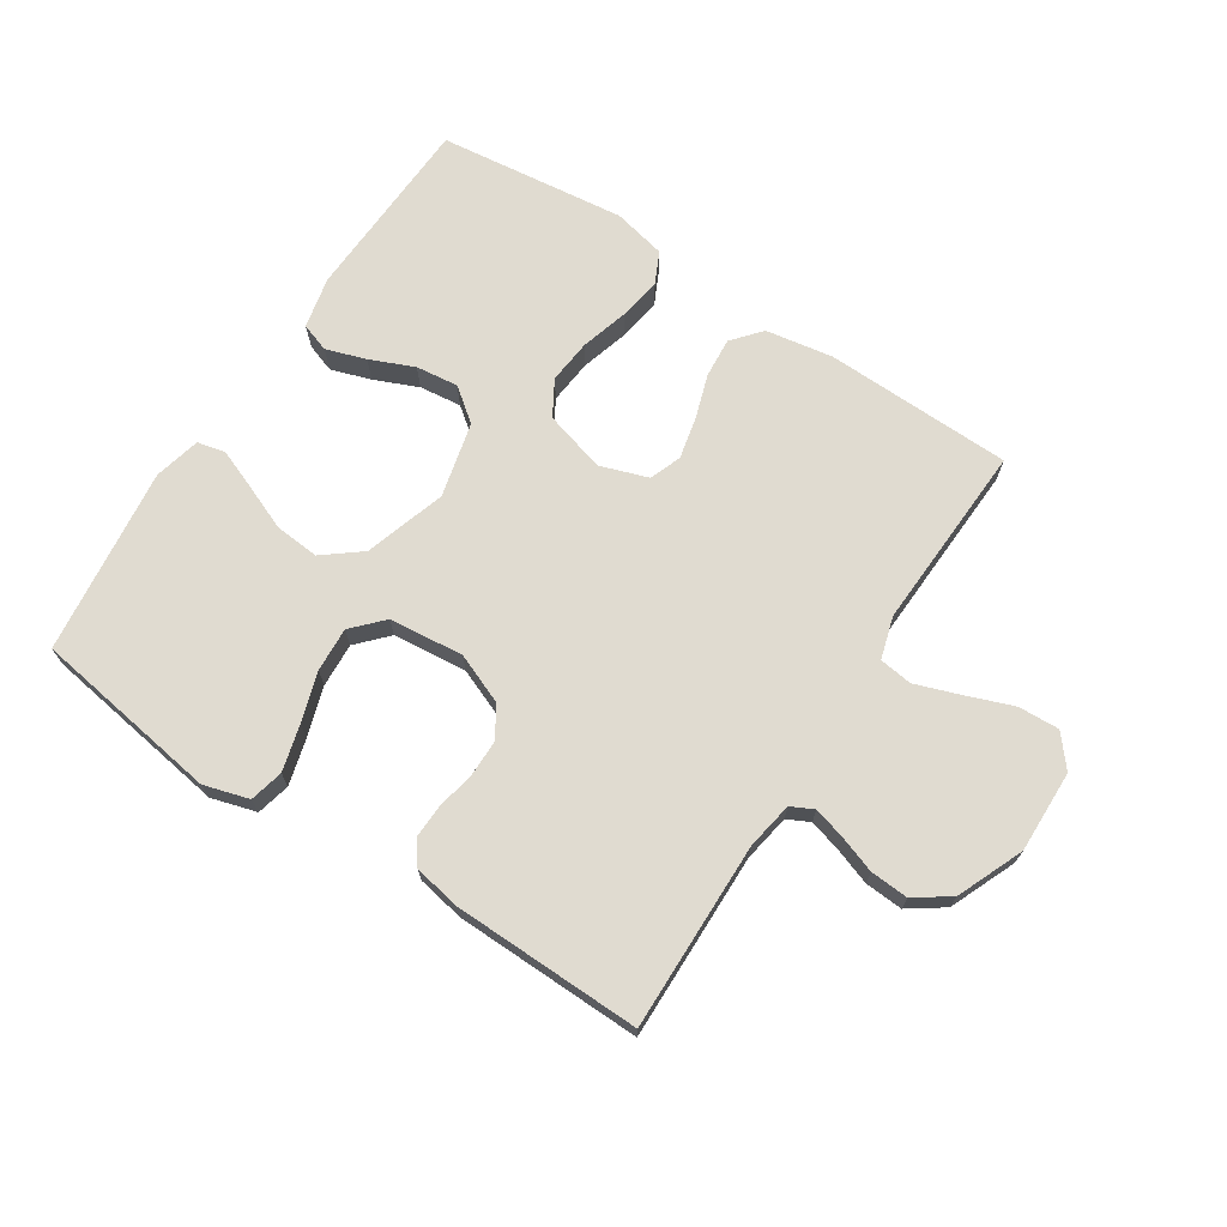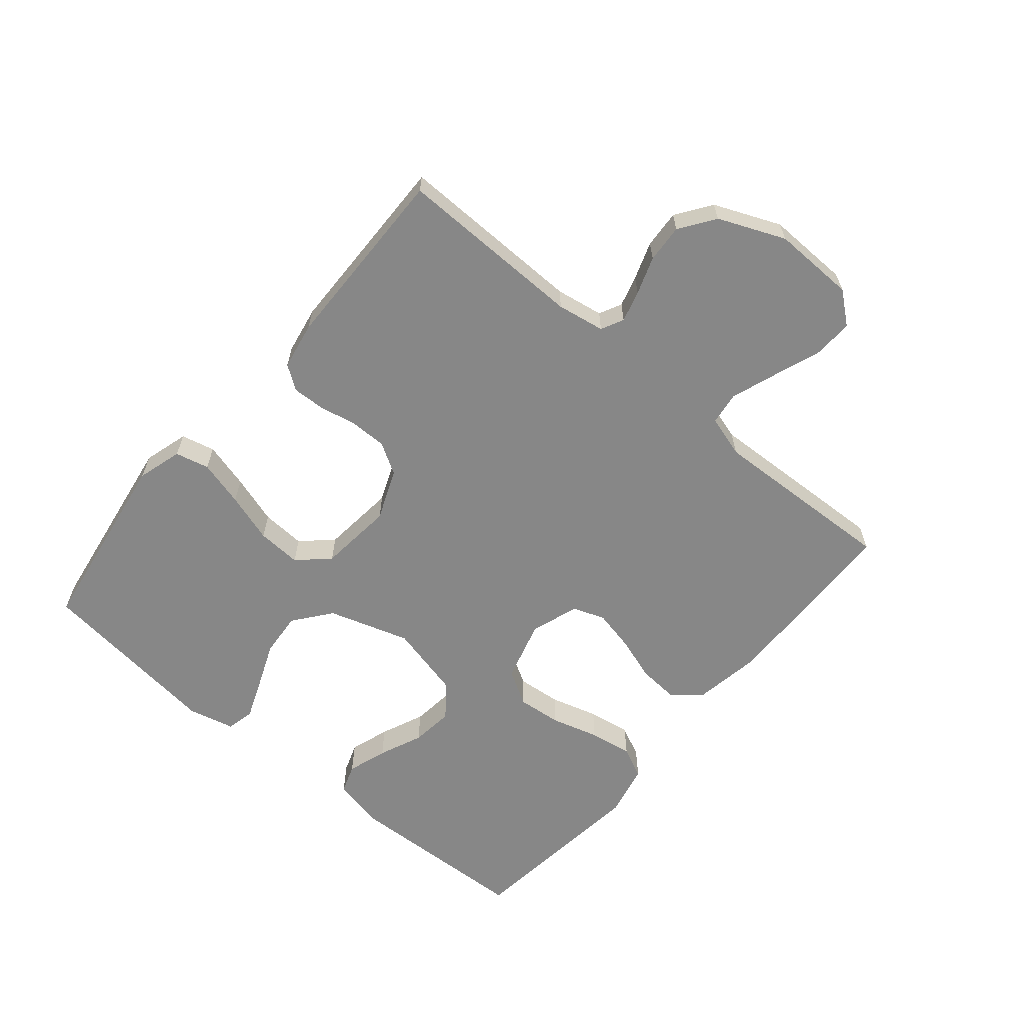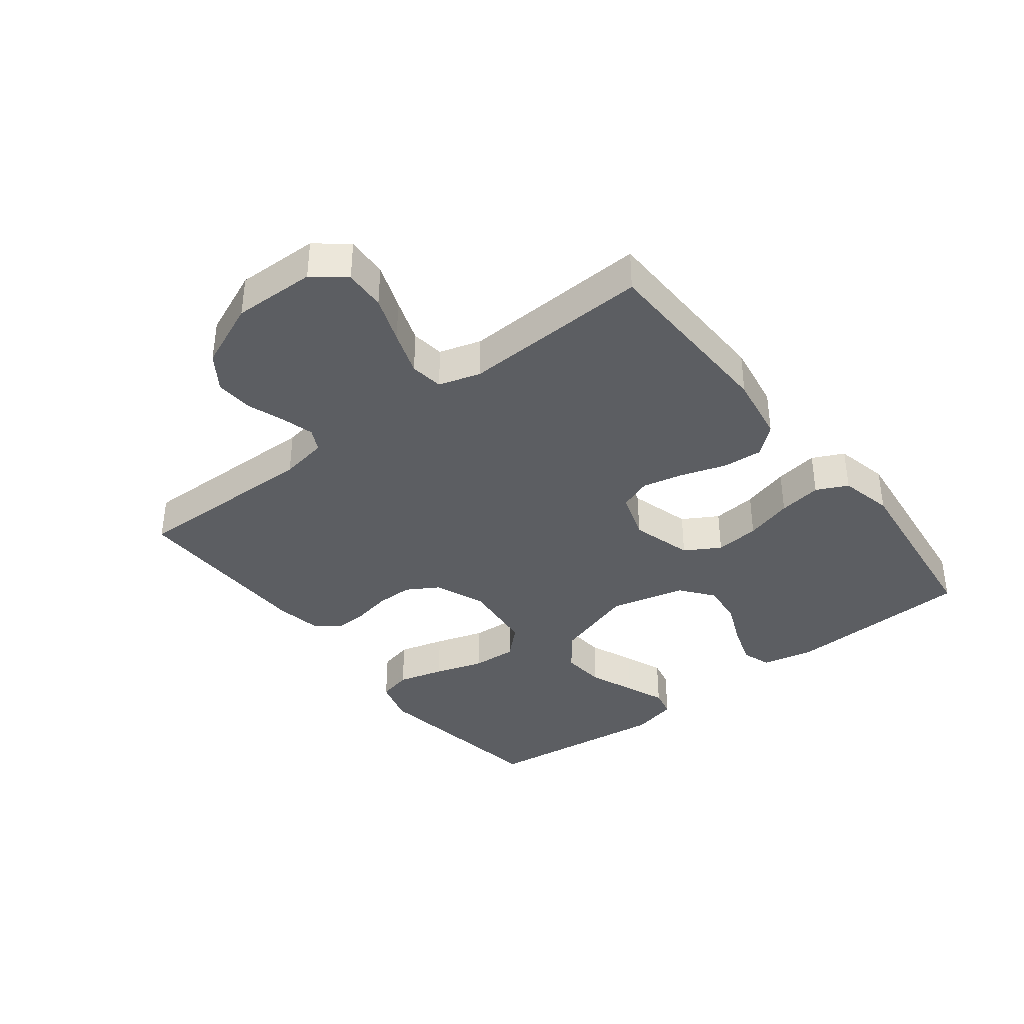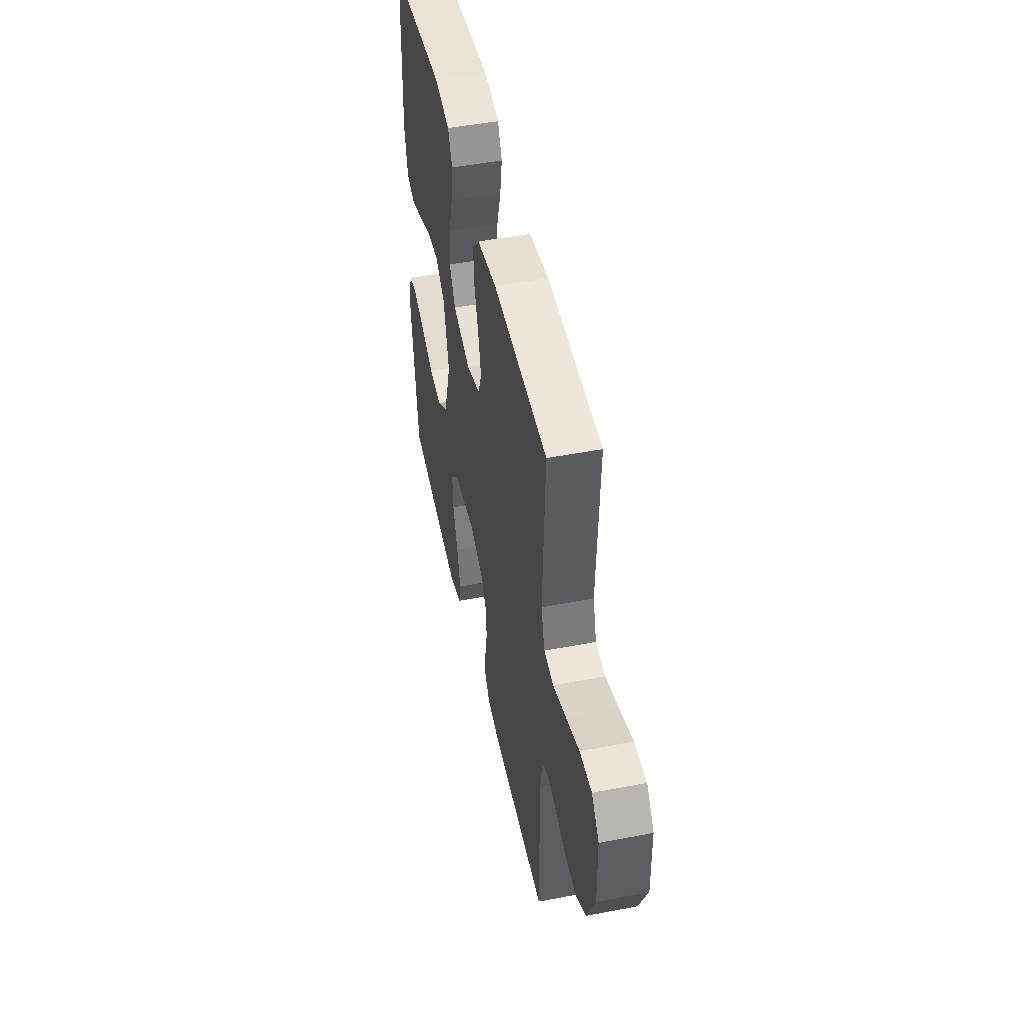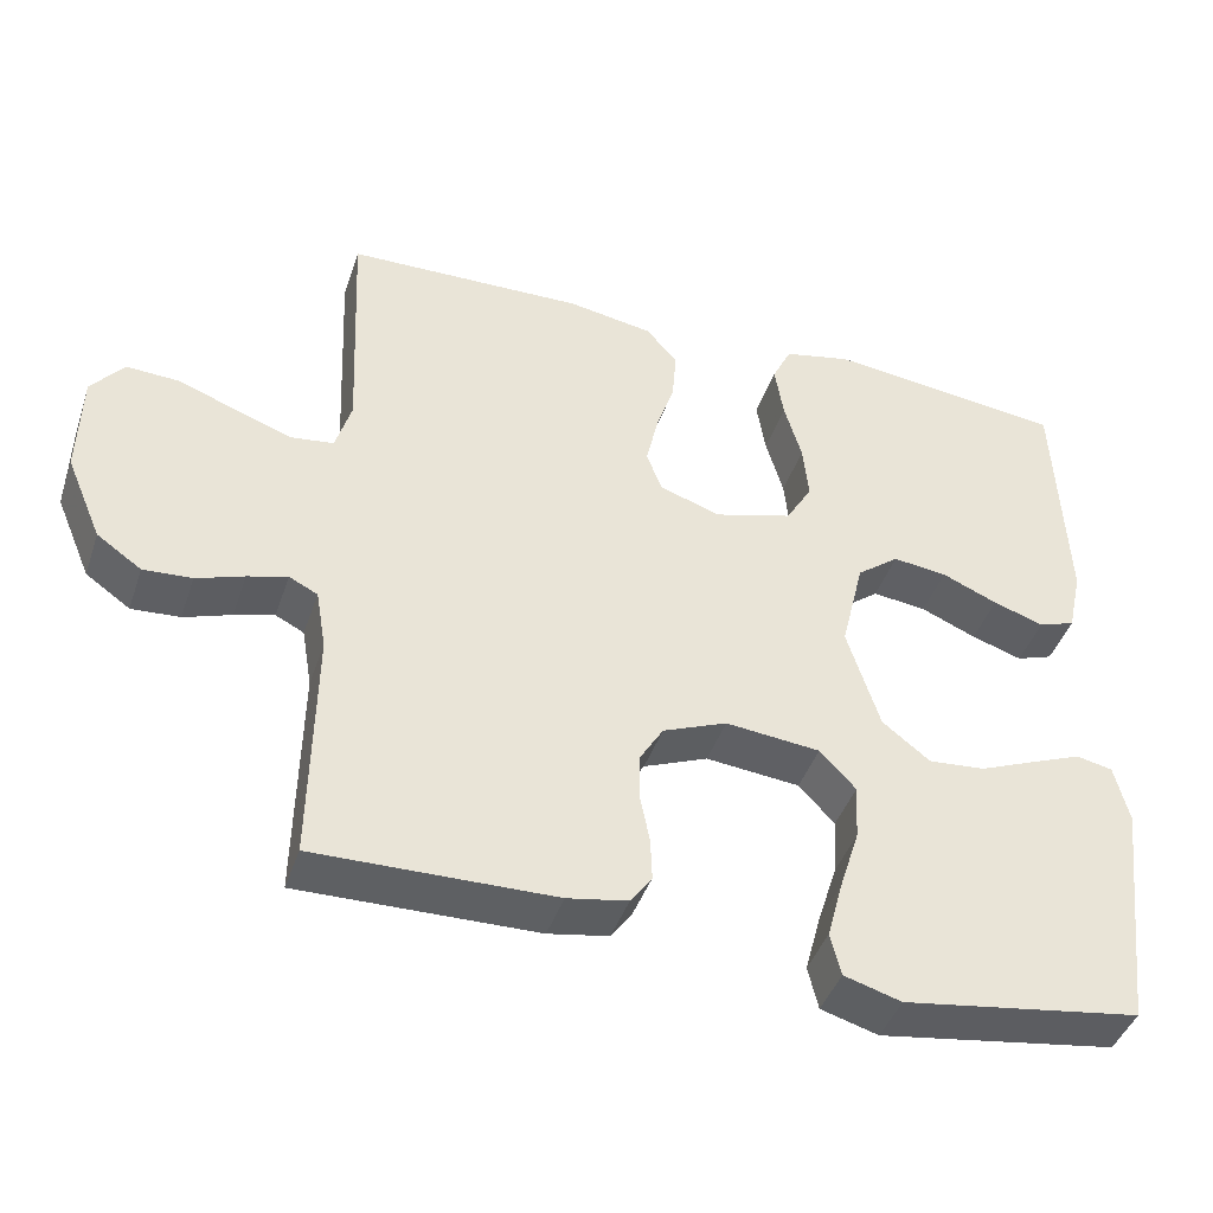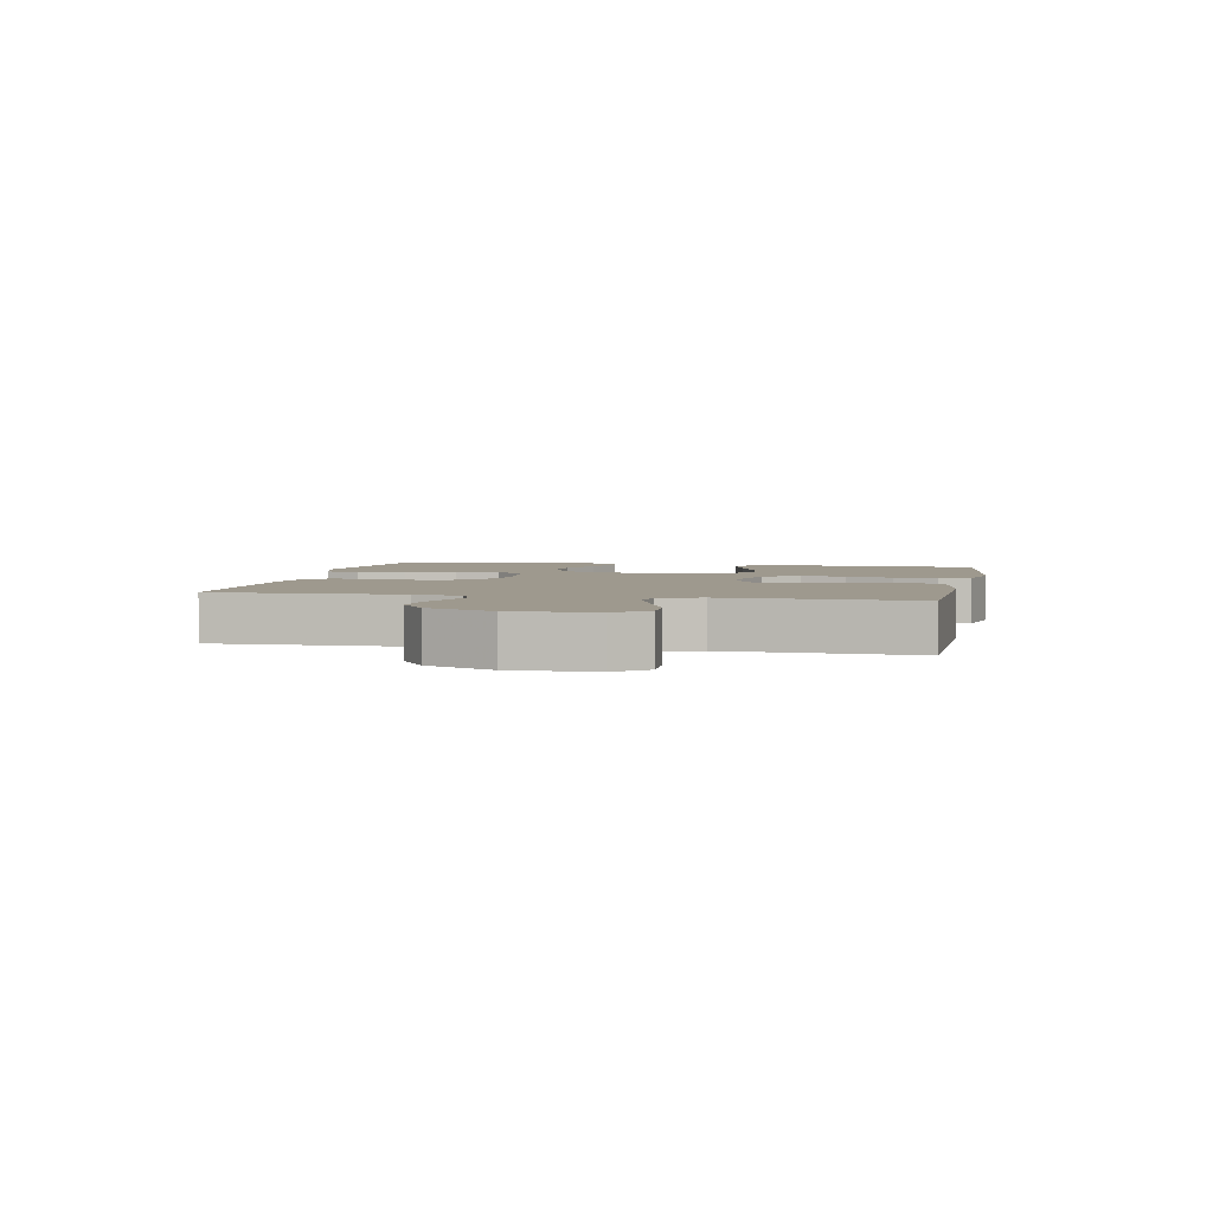
<metadata>
{"format":"obj","ext":"obj","renderer":"f3d","projection":"perspective","resolution":1024,"background":"white","views":[{"elev":70.1,"azim":-147.0,"up":"+Y"},{"elev":-62.5,"azim":-130.1,"up":"+Y"},{"elev":-37.7,"azim":-52.2,"up":"+Y"},{"elev":48.6,"azim":-102.1,"up":"+Z"},{"elev":-42.9,"azim":-18.2,"up":"+Z"},{"elev":3.5,"azim":-78.5,"up":"+Y"}]}
</metadata>
<code>
v -0.5 0.07 0.5
v -0.2 0.07 0.508
v -0.092 0.07 0.49
v -0.053 0.07 0.444
v -0.058 0.07 0.38
v -0.081 0.07 0.31
v -0.096 0.07 0.243
v -0.077 0.07 0.192
v 0 0.07 0.166
v 0.098 0.07 0.194
v 0.131 0.07 0.25
v 0.124 0.07 0.321
v 0.102 0.07 0.397
v 0.091 0.07 0.466
v 0.115 0.07 0.516
v 0.2 0.07 0.535
v 0.5 0.07 0.5
v 0.513 0.07 0.2
v 0.495 0.07 0.118
v 0.449 0.07 0.102
v 0.385 0.07 0.123
v 0.315 0.07 0.153
v 0.247 0.07 0.161
v 0.194 0.07 0.12
v 0.165 0.07 0
v 0.206 0.07 -0.13
v 0.266 0.07 -0.177
v 0.337 0.07 -0.171
v 0.41 0.07 -0.141
v 0.473 0.07 -0.116
v 0.518 0.07 -0.126
v 0.536 0.07 -0.2
v 0.5 0.07 -0.5
v 0.2 0.07 -0.546
v 0.128 0.07 -0.525
v 0.115 0.07 -0.471
v 0.135 0.07 -0.397
v 0.16 0.07 -0.318
v 0.164 0.07 -0.247
v 0.119 0.07 -0.199
v 0 0.07 -0.187
v -0.081 0.07 -0.22
v -0.111 0.07 -0.27
v -0.111 0.07 -0.329
v -0.099 0.07 -0.389
v -0.097 0.07 -0.442
v -0.124 0.07 -0.48
v -0.2 0.07 -0.494
v -0.5 0.07 -0.5
v -0.495 0.07 -0.2
v -0.508 0.07 -0.124
v -0.544 0.07 -0.106
v -0.594 0.07 -0.12
v -0.654 0.07 -0.141
v -0.715 0.07 -0.145
v -0.771 0.07 -0.106
v -0.816 0.07 0
v -0.813 0.07 0.132
v -0.772 0.07 0.182
v -0.706 0.07 0.179
v -0.631 0.07 0.151
v -0.56 0.07 0.126
v -0.507 0.07 0.133
v -0.487 0.07 0.2
v -0.5 0 0.5
v -0.2 0 0.508
v -0.092 0 0.49
v -0.053 0 0.444
v -0.058 0 0.38
v -0.081 0 0.31
v -0.096 0 0.243
v -0.077 0 0.192
v 0 0 0.166
v 0.098 0 0.194
v 0.131 0 0.25
v 0.124 0 0.321
v 0.102 0 0.397
v 0.091 0 0.466
v 0.115 0 0.516
v 0.2 0 0.535
v 0.5 0 0.5
v 0.513 0 0.2
v 0.495 0 0.118
v 0.449 0 0.102
v 0.385 0 0.123
v 0.315 0 0.153
v 0.247 0 0.161
v 0.194 0 0.12
v 0.165 0 0
v 0.206 0 -0.13
v 0.266 0 -0.177
v 0.337 0 -0.171
v 0.41 0 -0.141
v 0.473 0 -0.116
v 0.518 0 -0.126
v 0.536 0 -0.2
v 0.5 0 -0.5
v 0.2 0 -0.546
v 0.128 0 -0.525
v 0.115 0 -0.471
v 0.135 0 -0.397
v 0.16 0 -0.318
v 0.164 0 -0.247
v 0.119 0 -0.199
v 0 0 -0.187
v -0.081 0 -0.22
v -0.111 0 -0.27
v -0.111 0 -0.329
v -0.099 0 -0.389
v -0.097 0 -0.442
v -0.124 0 -0.48
v -0.2 0 -0.494
v -0.5 0 -0.5
v -0.495 0 -0.2
v -0.508 0 -0.124
v -0.544 0 -0.106
v -0.594 0 -0.12
v -0.654 0 -0.141
v -0.715 0 -0.145
v -0.771 0 -0.106
v -0.816 0 0
v -0.813 0 0.132
v -0.772 0 0.182
v -0.706 0 0.179
v -0.631 0 0.151
v -0.56 0 0.126
v -0.507 0 0.133
v -0.487 0 0.2
f 58 59 60 61
f 58 61 62
f 57 58 62
f 56 57 62 63
f 53 54 55 56
f 52 53 56 63
f 47 48 49 50
f 47 50 51
f 44 45 46 47
f 43 44 47 51
f 42 43 51 52
f 35 36 37 38
f 33 34 35 38
f 33 38 39
f 32 33 39 40
f 28 29 30 31
f 28 31 32
f 27 28 32 40
f 19 20 21 22
f 17 18 19 22
f 17 22 23
f 16 17 23 24
f 12 13 14 15
f 11 12 15 16
f 3 4 5 6
f 3 6 7
f 64 1 2 3
f 64 3 7
f 63 64 7 8
f 41 42 52 63
f 41 63 8 9
f 26 27 40 41
f 25 26 41 9
f 11 16 24 25
f 10 11 25
f 9 10 25
f 125 124 123 122
f 126 125 122
f 126 122 121
f 127 126 121 120
f 120 119 118 117
f 127 120 117 116
f 114 113 112 111
f 115 114 111
f 111 110 109 108
f 115 111 108 107
f 116 115 107 106
f 102 101 100 99
f 102 99 98 97
f 103 102 97
f 104 103 97 96
f 95 94 93 92
f 96 95 92
f 104 96 92 91
f 86 85 84 83
f 86 83 82 81
f 87 86 81
f 88 87 81 80
f 79 78 77 76
f 80 79 76 75
f 70 69 68 67
f 71 70 67
f 67 66 65 128
f 71 67 128
f 72 71 128 127
f 127 116 106 105
f 73 72 127 105
f 105 104 91 90
f 73 105 90 89
f 89 88 80 75
f 89 75 74
f 89 74 73
f 1 65 66 2
f 2 66 67 3
f 3 67 68 4
f 4 68 69 5
f 5 69 70 6
f 6 70 71 7
f 7 71 72 8
f 8 72 73 9
f 9 73 74 10
f 10 74 75 11
f 11 75 76 12
f 12 76 77 13
f 13 77 78 14
f 14 78 79 15
f 15 79 80 16
f 16 80 81 17
f 17 81 82 18
f 18 82 83 19
f 19 83 84 20
f 20 84 85 21
f 21 85 86 22
f 22 86 87 23
f 23 87 88 24
f 24 88 89 25
f 25 89 90 26
f 26 90 91 27
f 27 91 92 28
f 28 92 93 29
f 29 93 94 30
f 30 94 95 31
f 31 95 96 32
f 32 96 97 33
f 33 97 98 34
f 34 98 99 35
f 35 99 100 36
f 36 100 101 37
f 37 101 102 38
f 38 102 103 39
f 39 103 104 40
f 40 104 105 41
f 41 105 106 42
f 42 106 107 43
f 43 107 108 44
f 44 108 109 45
f 45 109 110 46
f 46 110 111 47
f 47 111 112 48
f 48 112 113 49
f 49 113 114 50
f 50 114 115 51
f 51 115 116 52
f 52 116 117 53
f 53 117 118 54
f 54 118 119 55
f 55 119 120 56
f 56 120 121 57
f 57 121 122 58
f 58 122 123 59
f 59 123 124 60
f 60 124 125 61
f 61 125 126 62
f 62 126 127 63
f 63 127 128 64
f 64 128 65 1

</code>
